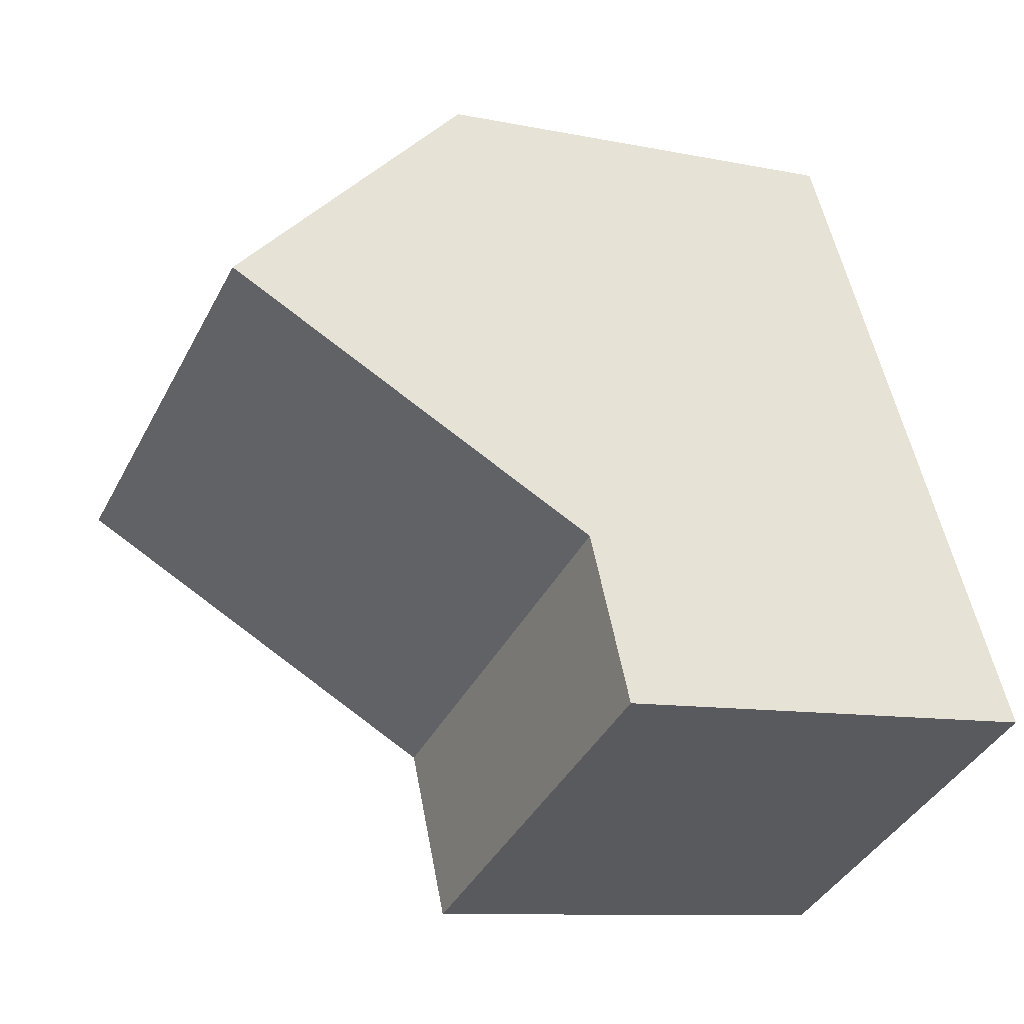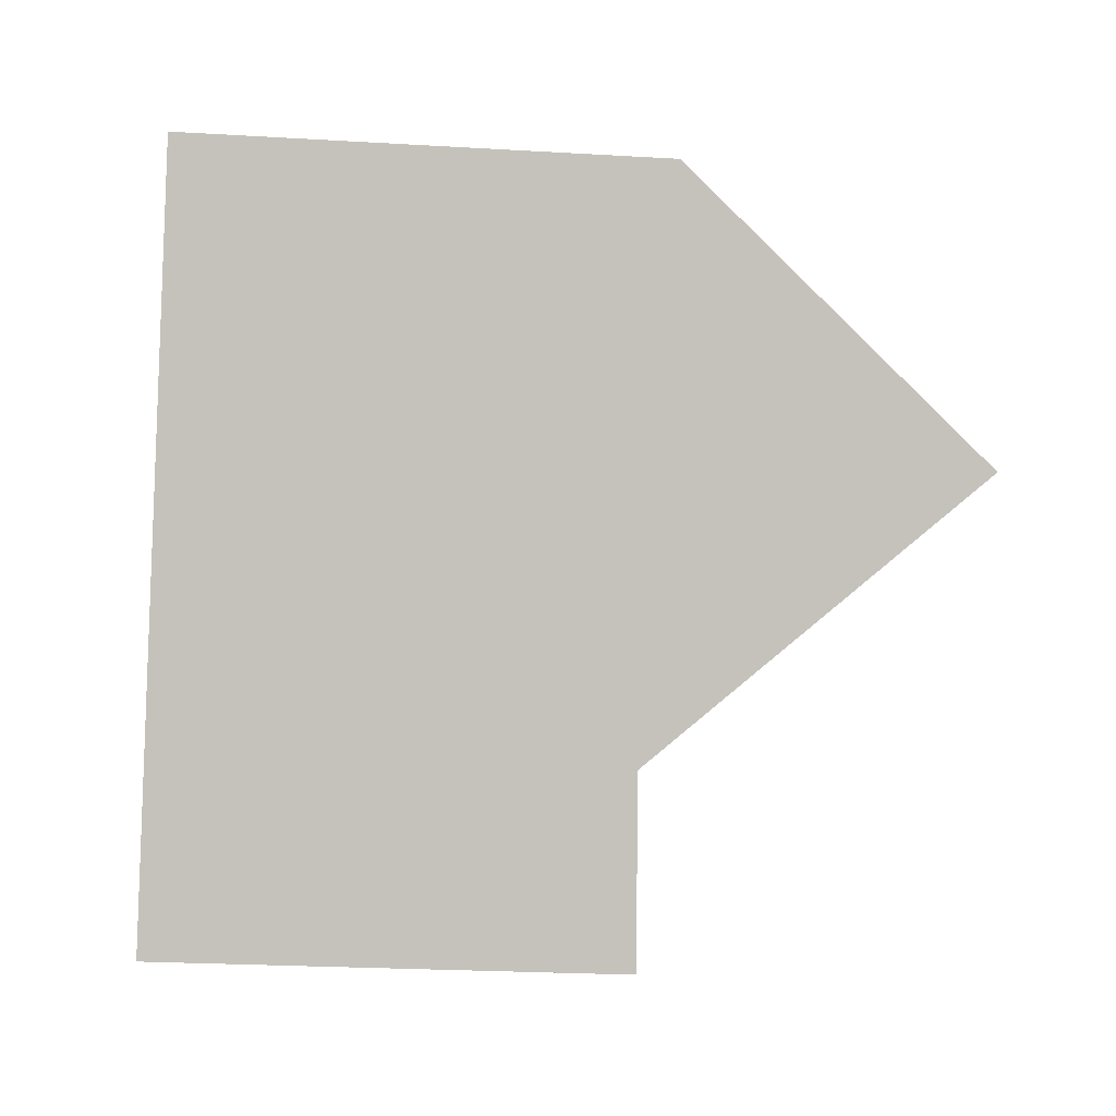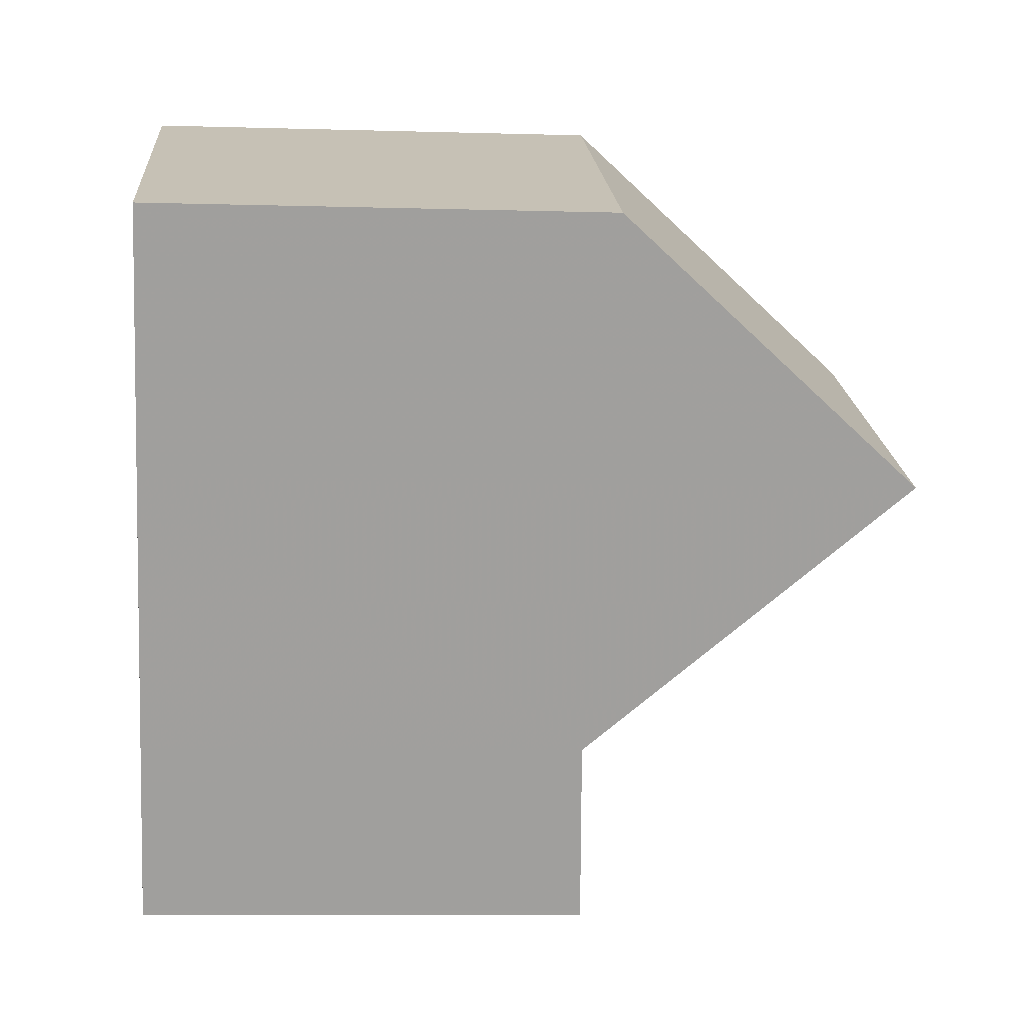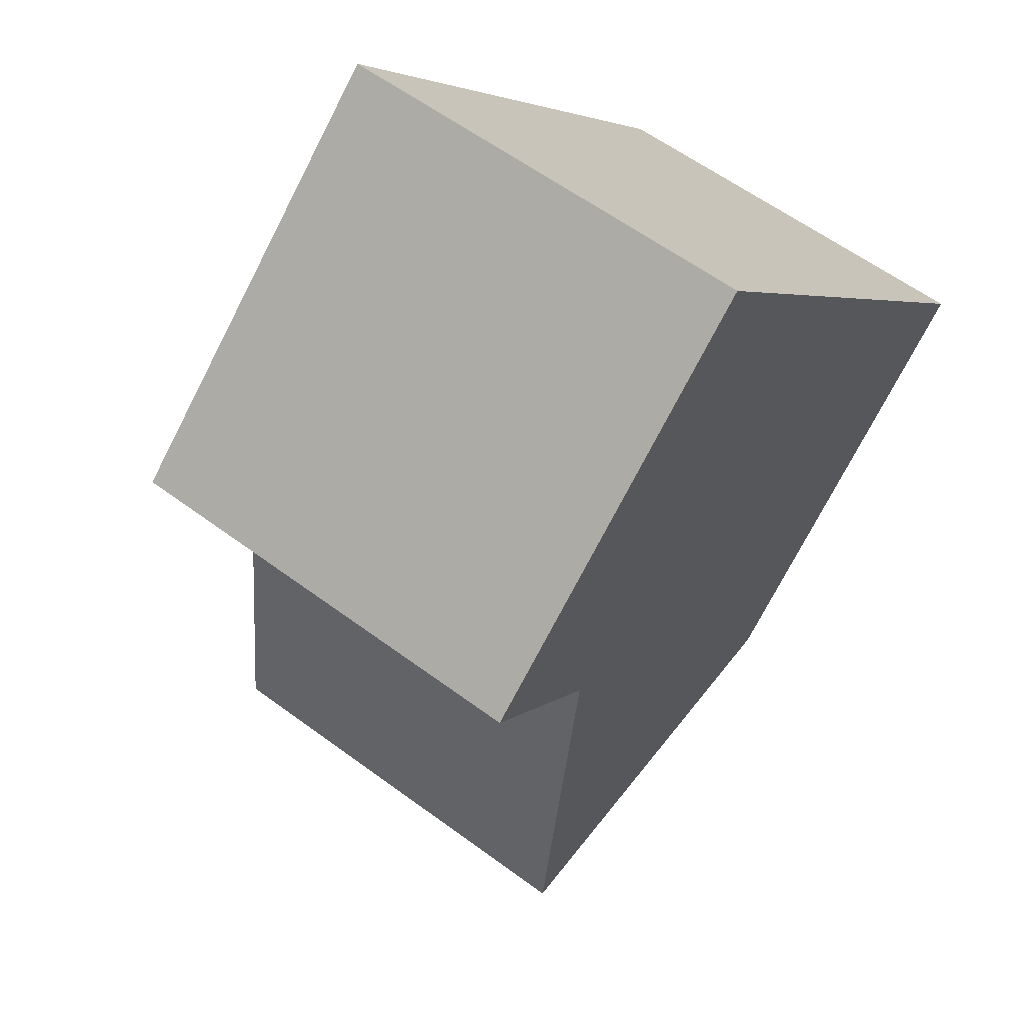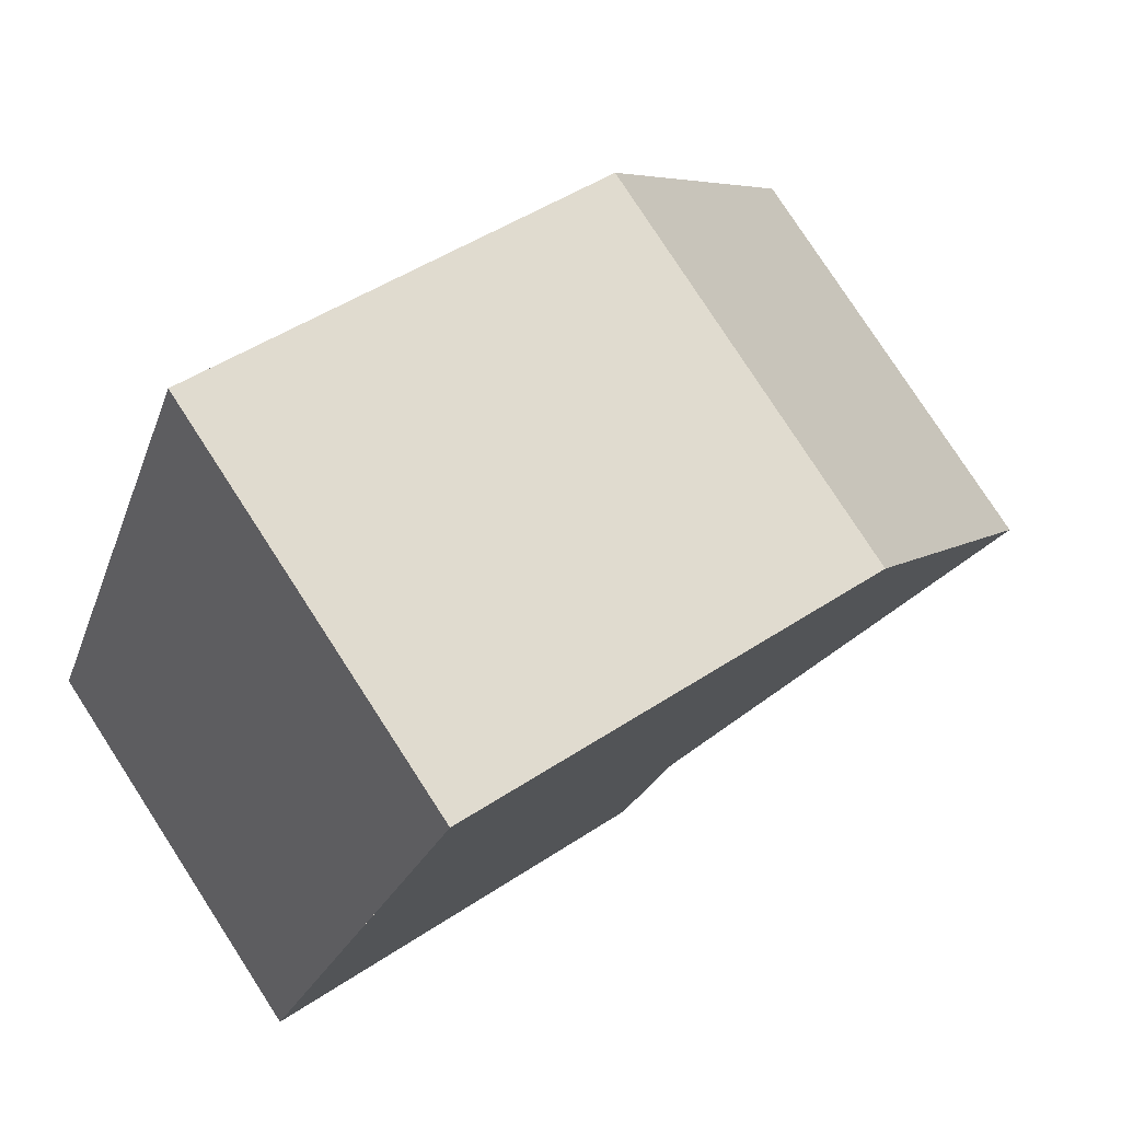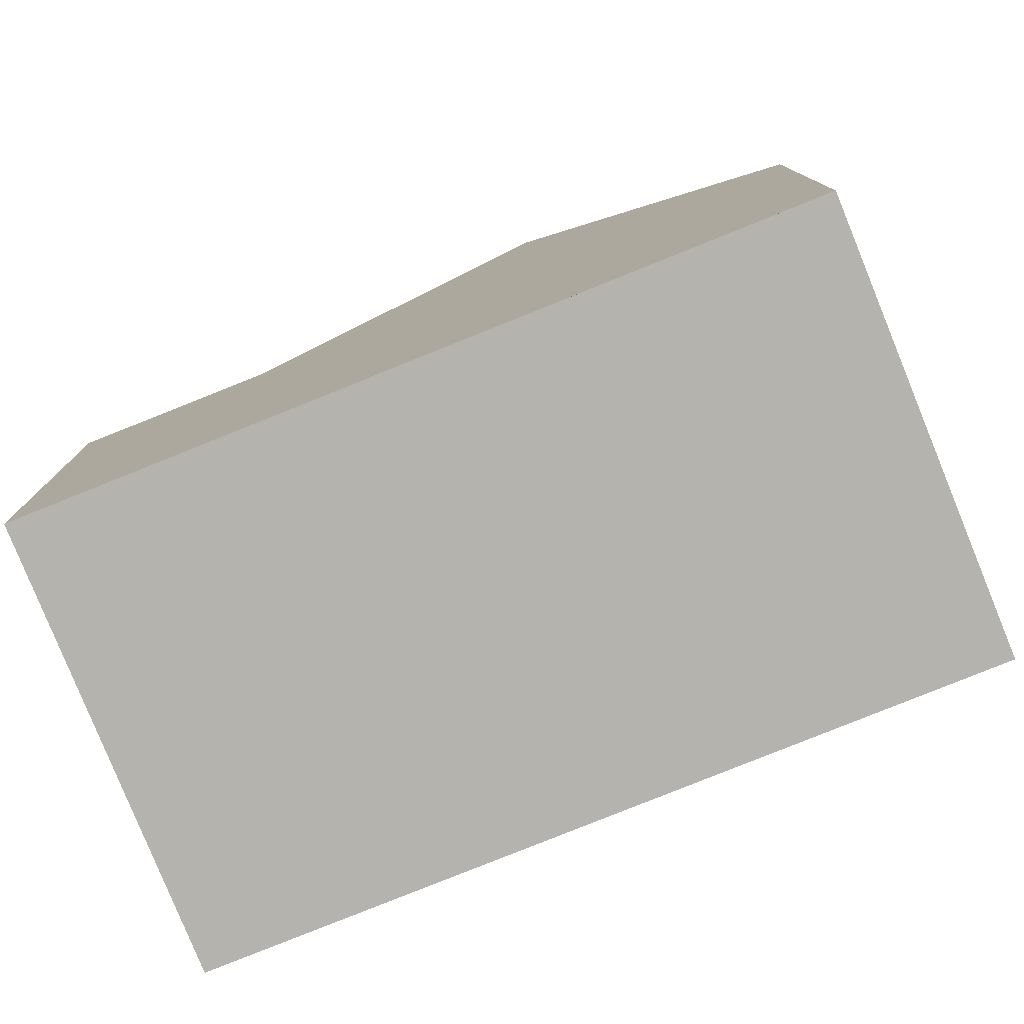
<metadata>
{"format":"obj","ext":"obj","renderer":"f3d","projection":"perspective","resolution":1024,"background":"white","views":[{"elev":-9.7,"azim":61.7,"up":"+Y"},{"elev":-24.7,"azim":-95.5,"up":"+Y"},{"elev":-7.9,"azim":-94.6,"up":"+Y"},{"elev":-73.1,"azim":152.8,"up":"+Y"},{"elev":46.3,"azim":-127.5,"up":"+Y"},{"elev":-79.9,"azim":138.6,"up":"+Z"}]}
</metadata>
<code>
v -2032 -2130 5.84
v -2027 -2128 5.863
v -2023 -2136 5.733
v -2028 -2139 5.748
v -2031 -2134 9.731
v -2026 -2131 9.733
v -2024 -2134 5.651
v -2029 -2137 5.666
v -2026 -2131 9.733
v -2031 -2134 9.731
v -2029 -2137 5.666
v -2024 -2134 5.651
v -2027 -2128 5.871
v -2032 -2130 5.849
v -2028 -2139 5.746
v -2023 -2136 5.731
v -2027 -2128 5.863
v -2032 -2130 5.84
v -2032 -2130 0
v -2027 -2128 0
v -2027 -2128 5.871
v -2027 -2128 5.863
v -2027 -2128 0
v -2027 -2128 0
v -2028 -2139 5.748
v -2023 -2136 5.733
v -2023 -2136 0
v -2028 -2139 0
v -2028 -2139 5.746
v -2028 -2139 5.748
v -2028 -2139 0
v -2028 -2139 0
v -2024 -2134 5.651
v -2026 -2131 9.733
v -2026 -2131 0
v -2024 -2134 -8.882e-16
v -2031 -2134 9.731
v -2029 -2137 5.666
v -2029 -2137 0
v -2031 -2134 0
v -2032 -2130 5.849
v -2031 -2134 9.731
v -2031 -2134 0
v -2032 -2130 0
v -2023 -2136 5.731
v -2024 -2134 5.651
v -2024 -2134 -8.882e-16
v -2023 -2136 -8.882e-16
v -2026 -2131 9.733
v -2027 -2128 5.871
v -2027 -2128 0
v -2026 -2131 0
v -2032 -2130 5.84
v -2032 -2130 5.849
v -2032 -2130 0
v -2032 -2130 0
v -2029 -2137 5.666
v -2028 -2139 5.746
v -2028 -2139 0
v -2029 -2137 0
v -2023 -2136 5.733
v -2023 -2136 5.731
v -2023 -2136 -8.882e-16
v -2023 -2136 0
v -2032 -2130 0
v -2027 -2128 0
v -2023 -2136 0
v -2028 -2139 0
f 8 5 6 7
f 14 1 2 13
f 16 3 4 15
f 13 9 10 14
f 15 11 12 16
f 18 19 20 17
f 22 23 24 21
f 26 27 28 25
f 30 31 32 29
f 34 35 36 33
f 38 39 40 37
f 42 43 44 41
f 46 47 48 45
f 50 51 52 49
f 54 55 56 53
f 58 59 60 57
f 62 63 64 61
f 66 67 68 65

</code>
